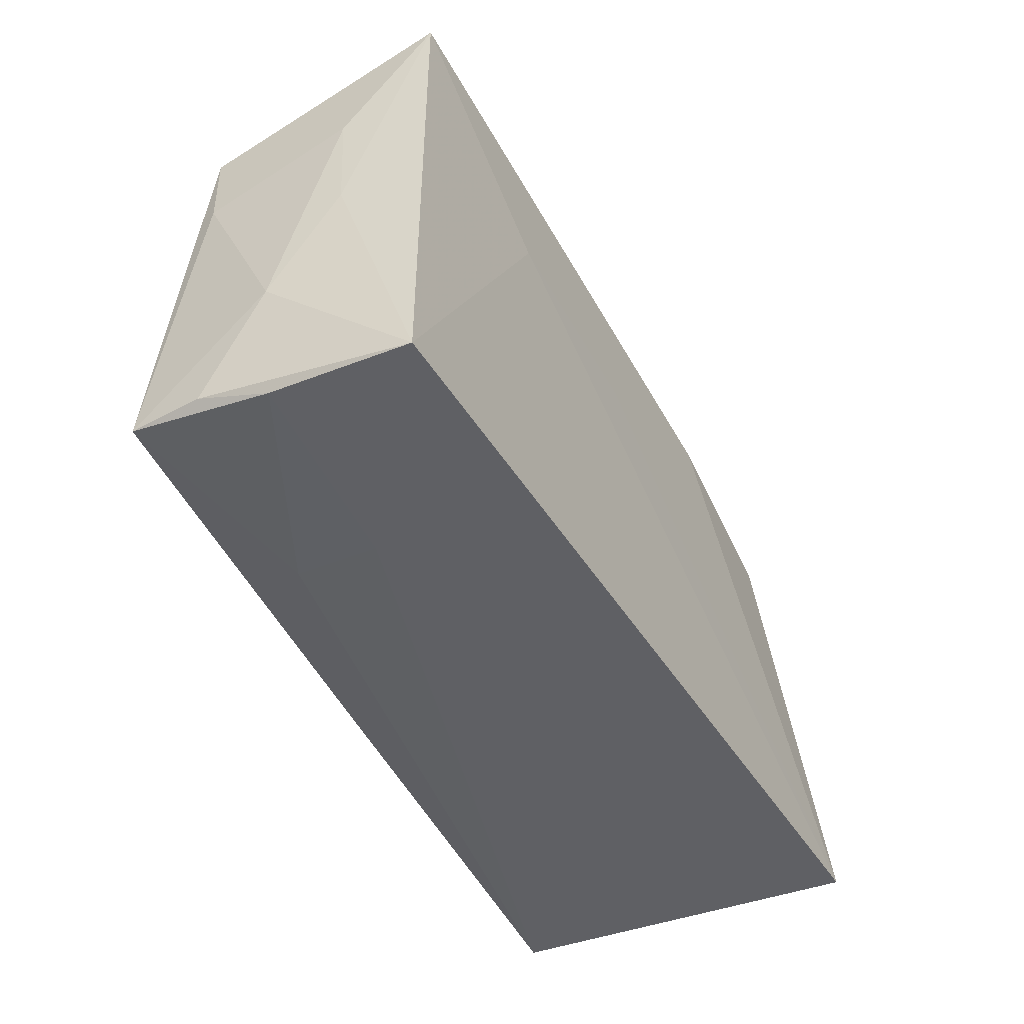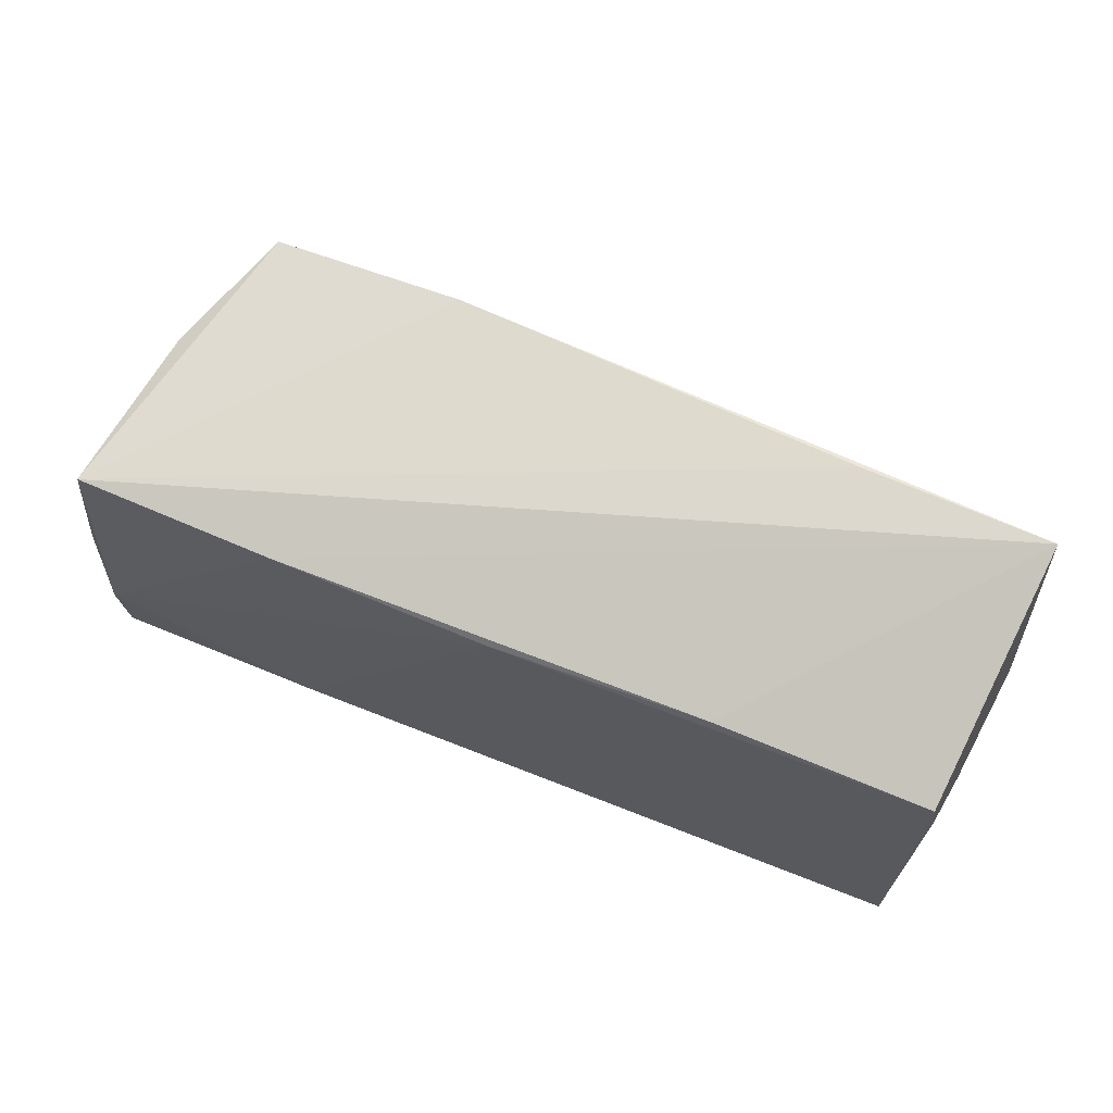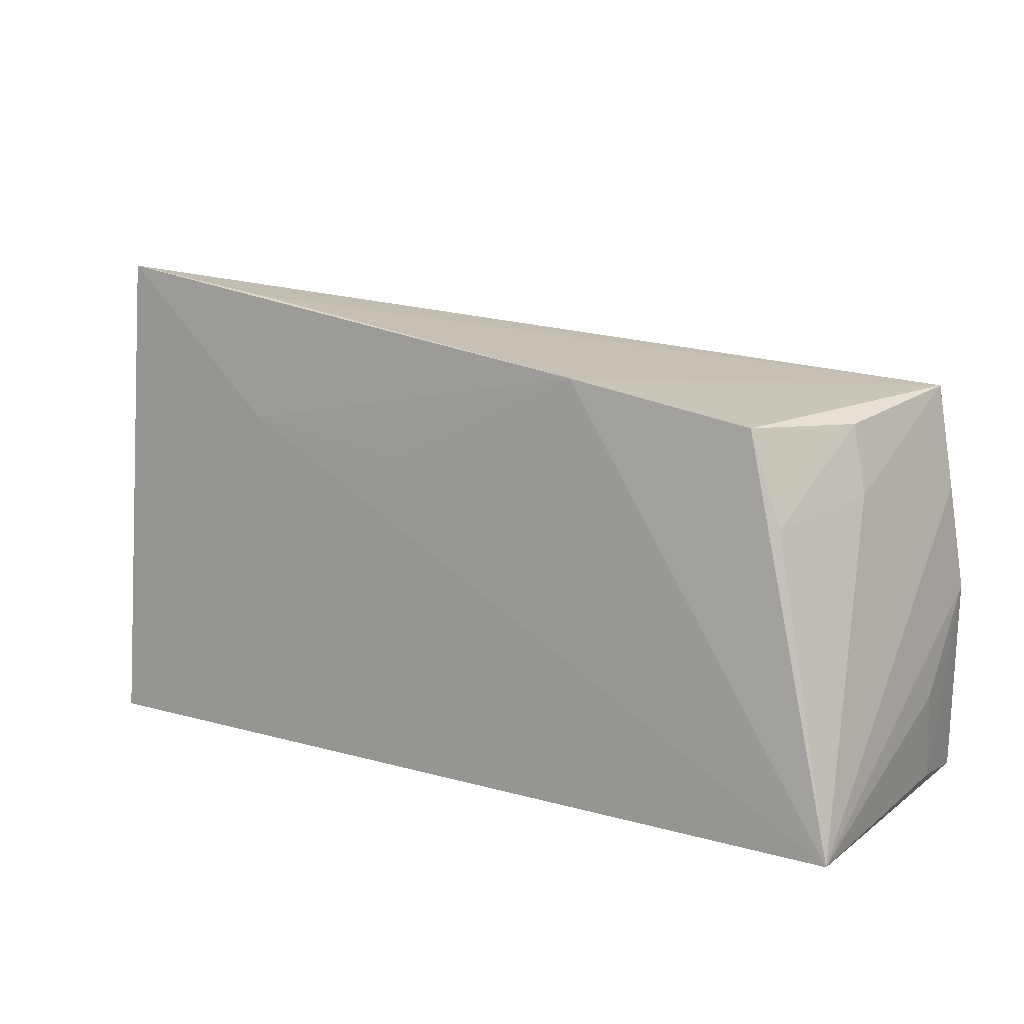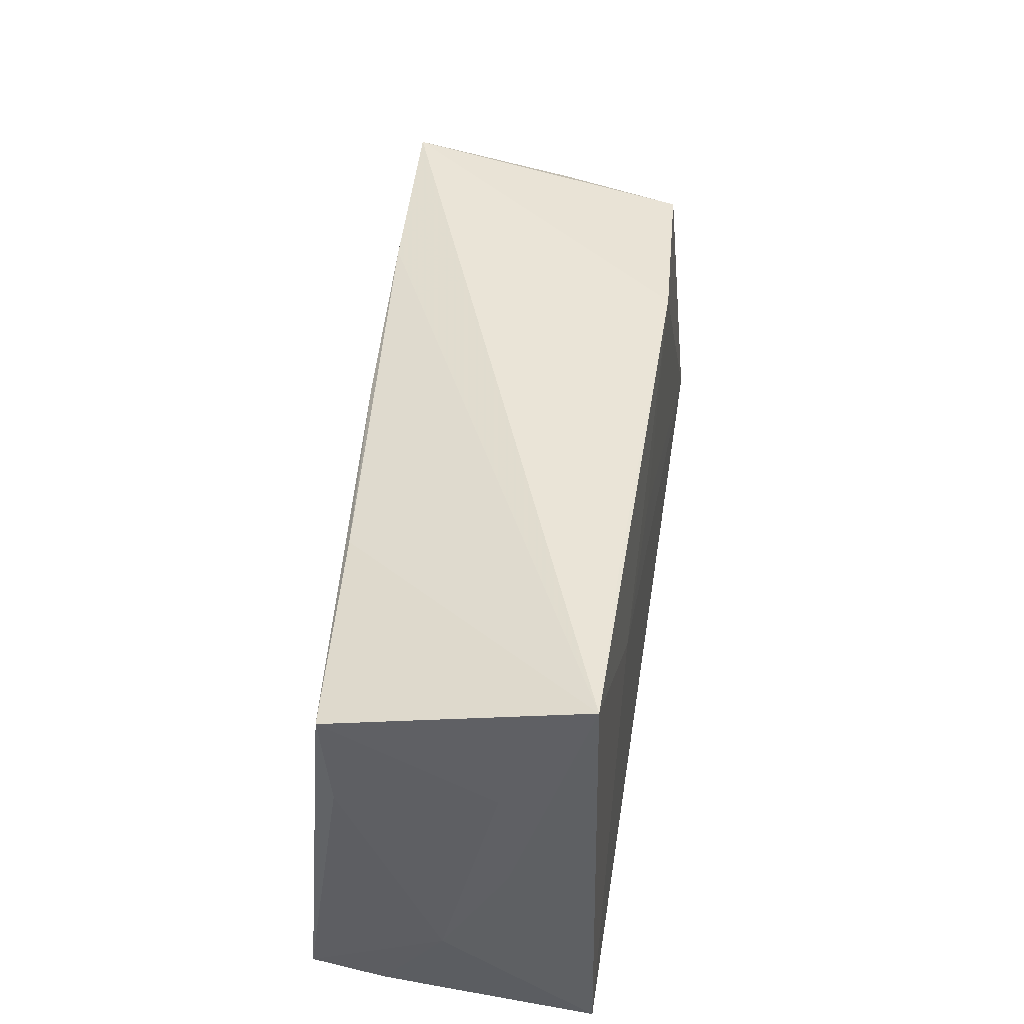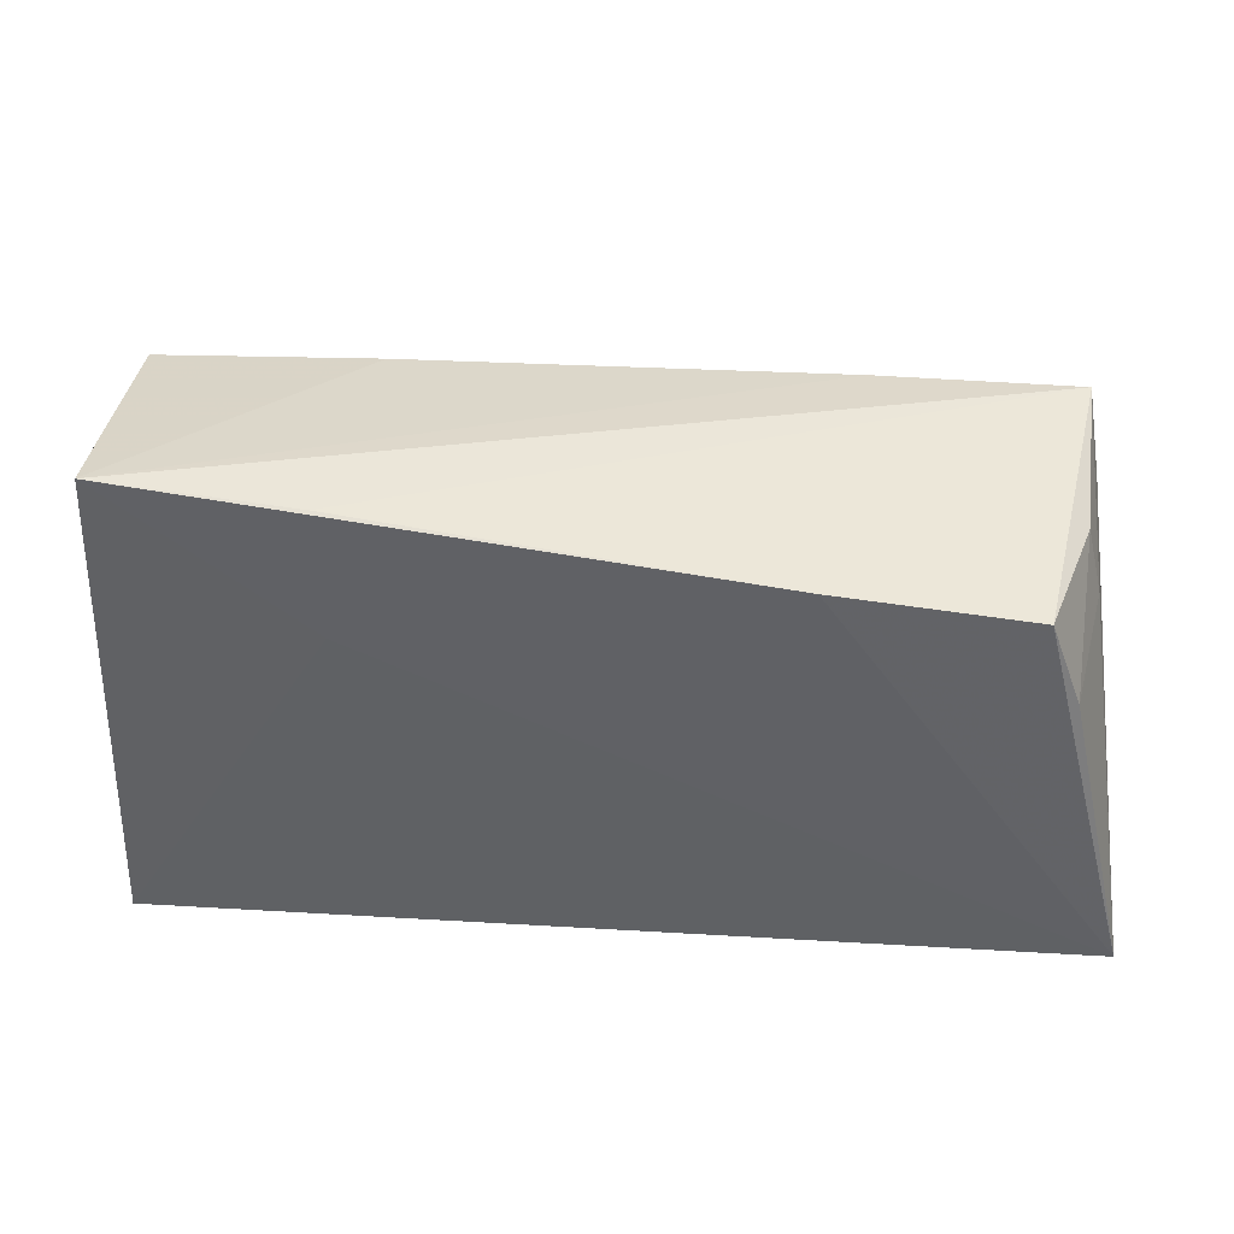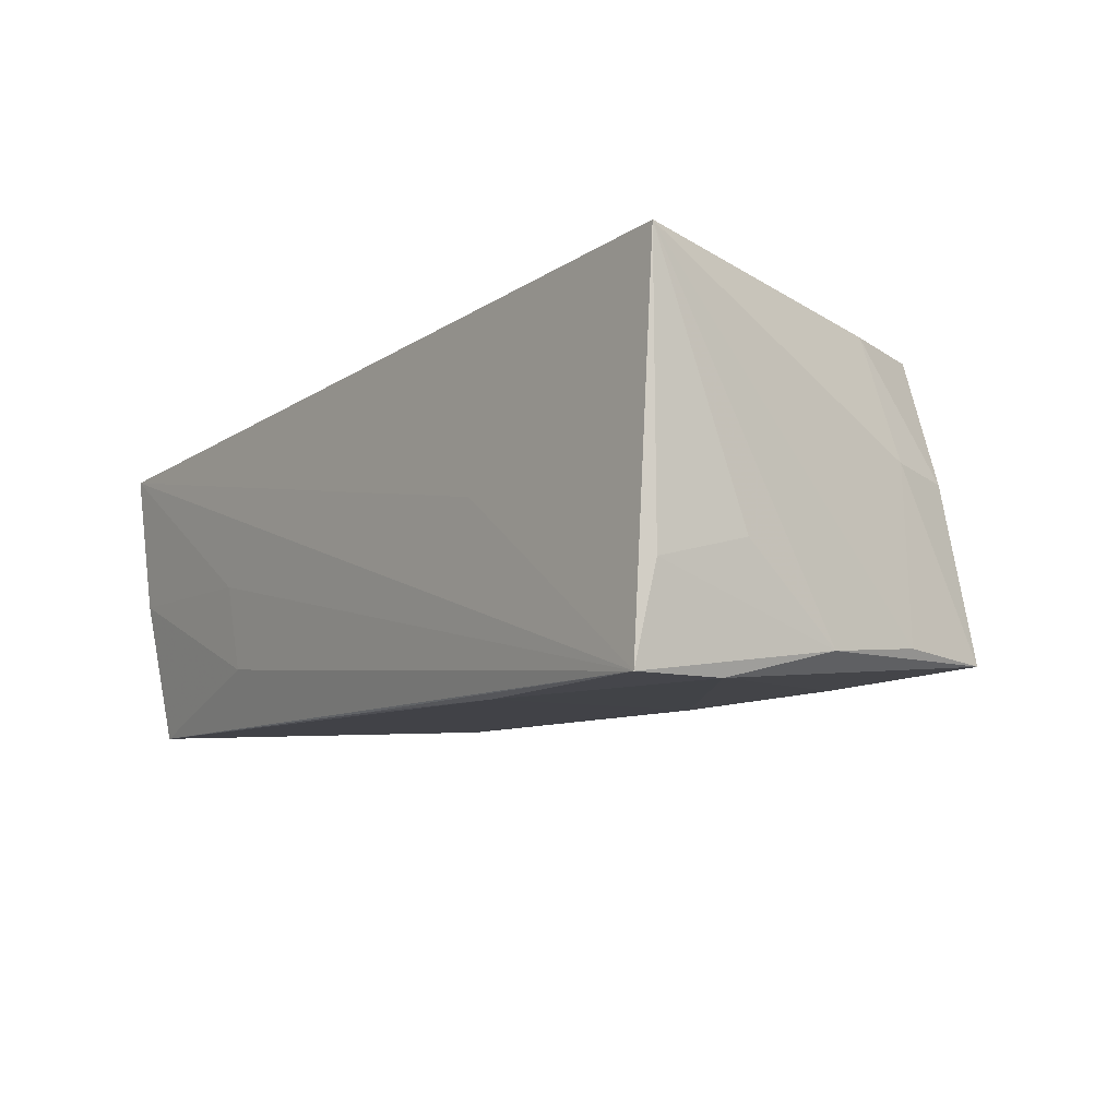
<metadata>
{"format":"obj","ext":"obj","renderer":"f3d","projection":"perspective","resolution":1024,"background":"white","views":[{"elev":-44.4,"azim":-64.3,"up":"+Y"},{"elev":74.2,"azim":-157.1,"up":"+Y"},{"elev":11.0,"azim":32.8,"up":"+Y"},{"elev":50.0,"azim":-84.6,"up":"+Y"},{"elev":43.8,"azim":0.7,"up":"+Y"},{"elev":-10.5,"azim":52.9,"up":"+Z"}]}
</metadata>
<code>
v 0.05359 -0.001861 -0.0173
v -0.05336 0.004839 0.005169
v 0.04208 0.02118 0.01848
v -0.05337 -0.02142 -0.01001
v -0.0289 -0.02516 -0.002094
v -0.05109 0.01527 -0.01403
v 0.04597 0.01041 0.01875
v -0.05257 0.01927 0.004069
v 0.05145 -0.0258 -0.02098
v -0.02801 -0.02407 -0.01243
v 0.0006484 0.02453 -0.01674
v 0.05385 -0.0134 -0.007237
v 0.01919 0.02509 0.01856
v -0.04959 0.02699 -0.01535
v -0.001156 -0.02314 -0.02017
v -0.0286 0.0166 0.01649
v -0.005575 0.0137 0.01778
v 0.05231 0.01046 -0.01591
v 0.04959 0.01245 0.004433
v -0.05439 -0.009069 -0.002444
v -0.02913 0.0321 0.01504
v 0.05013 0.02264 -0.01658
v 0.05402 -0.02522 0.02211
v -0.05291 -0.02415 -0.001503
v -0.05209 -0.02102 -0.01894
v 0.04769 0.02023 0.003409
v 0.0263 0.02386 -0.01681
v 0.02518 -0.02322 -0.02098
v 0.05288 -0.02407 -0.01017
v -0.05094 0.035 0.01412
v 0.05175 -0.01501 -0.02083
v -0.0538 -0.0258 0.01552
v 0.02437 -0.0258 0.0001186
v -0.02462 0.02655 -0.01554
f 16 32 23
f 30 32 16
f 20 32 2
f 2 32 30
f 33 9 23
f 23 32 33
f 33 32 9
f 22 3 26
f 13 3 22
f 30 16 13
f 23 3 13
f 23 9 29
f 9 1 29
f 23 1 18
f 18 1 22
f 31 1 9
f 22 1 31
f 30 22 27
f 27 34 30
f 22 31 27
f 4 32 20
f 20 25 4
f 10 25 9
f 6 25 20
f 22 26 19
f 23 18 19
f 19 18 22
f 21 22 30
f 30 13 21
f 21 13 22
f 17 16 23
f 23 13 17
f 17 13 16
f 12 1 23
f 23 29 12
f 12 29 1
f 9 25 15
f 28 15 25
f 28 31 9
f 9 15 28
f 34 27 11
f 11 27 31
f 31 28 11
f 9 32 5
f 5 10 9
f 25 10 24
f 32 4 24
f 24 4 25
f 24 5 32
f 10 5 24
f 8 6 20
f 20 2 8
f 8 2 30
f 7 26 3
f 7 19 26
f 7 3 23
f 23 19 7
f 14 28 25
f 14 11 28
f 34 11 14
f 25 6 14
f 30 34 14
f 6 8 14
f 14 8 30

</code>
